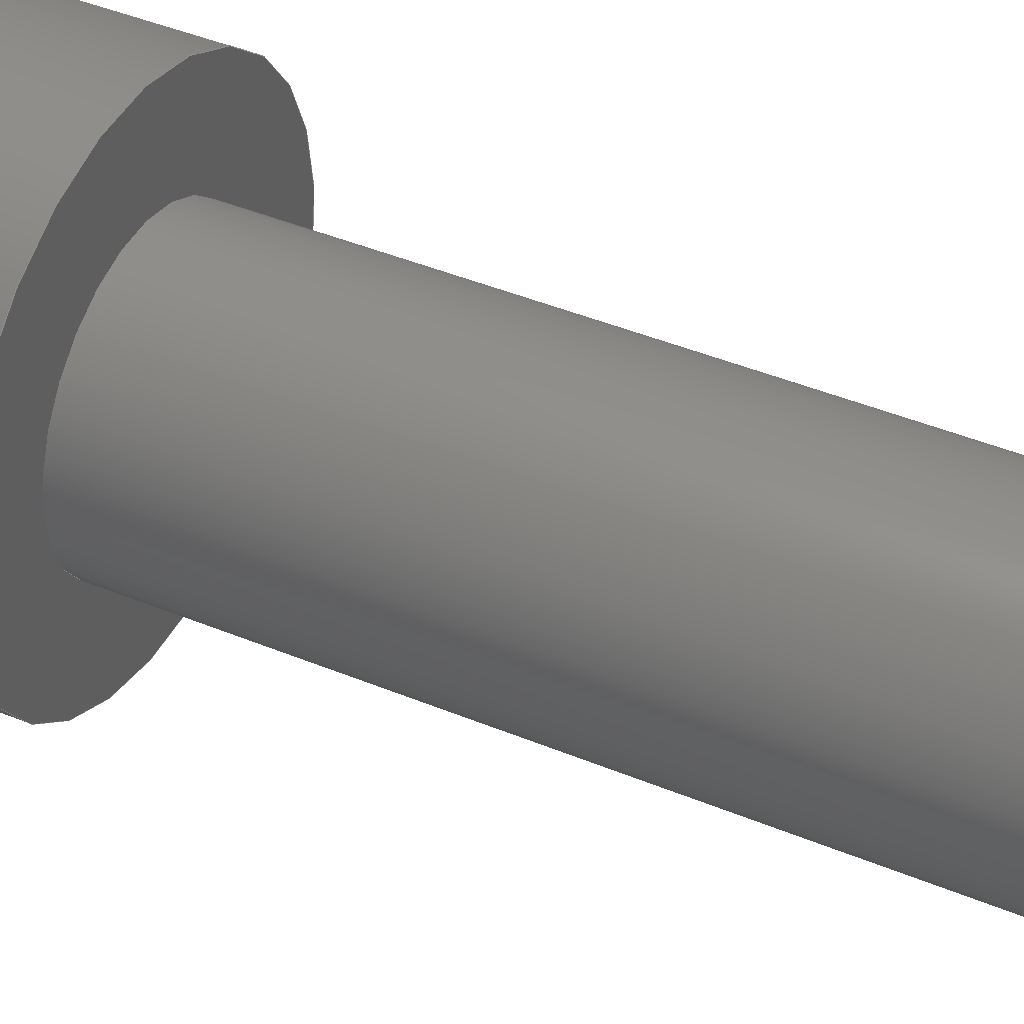
<metadata>
{"format":"step","ext":"stp","renderer":"f3d","projection":"perspective","resolution":1024,"background":"white","views":[{"elev":44.1,"azim":-64.2,"up":"+Z"}]}
</metadata>
<code>
ISO-10303-21;
DATA;
#1 = DESIGN_CONTEXT( '', #24, 'design' );
#2 = APPLICATION_PROTOCOL_DEFINITION( 'international standard', 'config_control_design', 1994, #24 );
#3 = PRODUCT_CATEGORY_RELATIONSHIP( 'NONE', 'NONE', #25, #26 );
#4 = DATE_AND_TIME( #27, #28 );
#5 = DATE_TIME_ROLE( 'creation_date' );
#6 = DATE_TIME_ROLE( 'classification_date' );
#7 = PERSON_AND_ORGANIZATION_ROLE( 'creator' );
#8 = PERSON_AND_ORGANIZATION_ROLE( 'design_supplier' );
#9 = PERSON_AND_ORGANIZATION_ROLE( 'classification_officer' );
#10 = PERSON_AND_ORGANIZATION_ROLE( 'design_owner' );
#11 = APPROVAL_PERSON_ORGANIZATION( #29, #30, #31 );
#12 = APPROVAL_DATE_TIME( #4, #30 );
#13 = CC_DESIGN_APPROVAL( #30, ( #32, #33, #34 ) );
#14 = CC_DESIGN_DATE_AND_TIME_ASSIGNMENT( #4, #5, ( #34 ) );
#15 = CC_DESIGN_DATE_AND_TIME_ASSIGNMENT( #4, #6, ( #32 ) );
#16 = CC_DESIGN_PERSON_AND_ORGANIZATION_ASSIGNMENT( #29, #10, ( #35 ) );
#17 = CC_DESIGN_PERSON_AND_ORGANIZATION_ASSIGNMENT( #29, #7, ( #34 ) );
#18 = CC_DESIGN_PERSON_AND_ORGANIZATION_ASSIGNMENT( #29, #7, ( #33 ) );
#19 = CC_DESIGN_PERSON_AND_ORGANIZATION_ASSIGNMENT( #29, #8, ( #33 ) );
#20 = CC_DESIGN_SECURITY_CLASSIFICATION( #32, ( #33 ) );
#21 = CC_DESIGN_PERSON_AND_ORGANIZATION_ASSIGNMENT( #29, #9, ( #32 ) );
#22 = SHAPE_DEFINITION_REPRESENTATION( #36, #37 );
#23 =  ( GEOMETRIC_REPRESENTATION_CONTEXT( 3 )GLOBAL_UNCERTAINTY_ASSIGNED_CONTEXT( ( #38 ) )GLOBAL_UNIT_ASSIGNED_CONTEXT( ( #39, #40, #41 ) )REPRESENTATION_CONTEXT( 'NONE', 'WORKSPACE' ) );
#24 = APPLICATION_CONTEXT( 'configuration controlled 3D designs of mechanical parts and assemblies' );
#25 = PRODUCT_CATEGORY( 'part', 'NONE' );
#26 = PRODUCT_RELATED_PRODUCT_CATEGORY( 'detail', ' ', ( #35 ) );
#27 = CALENDAR_DATE( 2024, 13, 8 );
#28 = LOCAL_TIME( 11, 43, 38, #42 );
#29 = PERSON_AND_ORGANIZATION( #43, #44 );
#30 = APPROVAL( #45, 'SOLID MODEL' );
#31 = APPROVAL_ROLE( 'APPROVED' );
#32 = SECURITY_CLASSIFICATION( '', '', #46 );
#33 = PRODUCT_DEFINITION_FORMATION_WITH_SPECIFIED_SOURCE( ' ', 'NONE', #35, .NOT_KNOWN. );
#34 = PRODUCT_DEFINITION( 'NONE', 'NONE', #33, #1 );
#35 = PRODUCT( '_SCA-M4-L12', '_SCA-M4-L12', 'PART-_SCA-M4-L12-DESC', ( #47 ) );
#36 = PRODUCT_DEFINITION_SHAPE( 'NONE', 'NONE', #34 );
#37 = ADVANCED_BREP_SHAPE_REPRESENTATION( '_SCA-M4-L12', ( #48, #49 ), #23 );
#38 = UNCERTAINTY_MEASURE_WITH_UNIT( LENGTH_MEASURE( 0.001 ), #39, '', '' );
#39 =  ( CONVERSION_BASED_UNIT( 'MILLIMETRE', #50 )LENGTH_UNIT(  )NAMED_UNIT( #51 ) );
#40 =  ( NAMED_UNIT( #52 )PLANE_ANGLE_UNIT(  )SI_UNIT( $, .RADIAN. ) );
#41 =  ( NAMED_UNIT( #52 )SI_UNIT( $, .STERADIAN. )SOLID_ANGLE_UNIT(  ) );
#42 = COORDINATED_UNIVERSAL_TIME_OFFSET( 8, 0, .AHEAD. );
#43 = PERSON( '', 'UNSPECIFIED', $, $, $, $ );
#44 = ORGANIZATION( 'UNSPECIFIED', 'UNSPECIFIED', 'UNSPECIFIED' );
#45 = APPROVAL_STATUS( 'approved' );
#46 = SECURITY_CLASSIFICATION_LEVEL( 'unclassified' );
#47 = MECHANICAL_CONTEXT( '', #24, 'mechanical' );
#48 = MANIFOLD_SOLID_BREP( '_SCA-M4-L12', #53 );
#49 = AXIS2_PLACEMENT_3D( '', #54, #55, #56 );
#50 = LENGTH_MEASURE_WITH_UNIT( LENGTH_MEASURE( 1 ), #57 );
#51 = DIMENSIONAL_EXPONENTS( 1, 0, 0, 0, 0, 0, 0 );
#52 = DIMENSIONAL_EXPONENTS( 0, 0, 0, 0, 0, 0, 0 );
#53 = CLOSED_SHELL( '', ( #58, #59, #60, #61, #62, #63, #64, #65, #66, #67, #68, #69, #70, #71 ) );
#54 = CARTESIAN_POINT( '', ( 0, 0, 0 ) );
#55 = DIRECTION( '', ( 0, 0, 1 ) );
#56 = DIRECTION( '', ( 1, 0, 0 ) );
#57 =  ( LENGTH_UNIT(  )NAMED_UNIT( #51 )SI_UNIT( .MILLI., .METRE. ) );
#58 = ADVANCED_FACE( '', ( #72, #73 ), #74, .F. );
#59 = ADVANCED_FACE( '', ( #75 ), #76, .F. );
#60 = ADVANCED_FACE( '', ( #77 ), #78, .T. );
#61 = ADVANCED_FACE( '', ( #79 ), #80, .F. );
#62 = ADVANCED_FACE( '', ( #81 ), #82, .F. );
#63 = ADVANCED_FACE( '', ( #83 ), #84, .F. );
#64 = ADVANCED_FACE( '', ( #85 ), #86, .F. );
#65 = ADVANCED_FACE( '', ( #87 ), #88, .F. );
#66 = ADVANCED_FACE( '', ( #89 ), #90, .F. );
#67 = ADVANCED_FACE( '', ( #91, #92 ), #93, .T. );
#68 = ADVANCED_FACE( '', ( #94, #95 ), #96, .T. );
#69 = ADVANCED_FACE( '', ( #97, #98 ), #99, .F. );
#70 = ADVANCED_FACE( '', ( #100, #101 ), #102, .T. );
#71 = ADVANCED_FACE( '', ( #103, #104 ), #105, .T. );
#72 = FACE_OUTER_BOUND( '', #106, .T. );
#73 = FACE_BOUND( '', #107, .T. );
#74 = PLANE( '', #108 );
#75 = FACE_OUTER_BOUND( '', #109, .T. );
#76 = PLANE( '', #110 );
#77 = FACE_OUTER_BOUND( '', #111, .T. );
#78 = PLANE( '', #112 );
#79 = FACE_OUTER_BOUND( '', #113, .T. );
#80 = PLANE( '', #114 );
#81 = FACE_OUTER_BOUND( '', #115, .T. );
#82 = PLANE( '', #116 );
#83 = FACE_OUTER_BOUND( '', #117, .T. );
#84 = PLANE( '', #118 );
#85 = FACE_OUTER_BOUND( '', #119, .T. );
#86 = PLANE( '', #120 );
#87 = FACE_OUTER_BOUND( '', #121, .T. );
#88 = PLANE( '', #122 );
#89 = FACE_OUTER_BOUND( '', #123, .T. );
#90 = PLANE( '', #124 );
#91 = FACE_BOUND( '', #125, .T. );
#92 = FACE_OUTER_BOUND( '', #126, .T. );
#93 = CONICAL_SURFACE( '', #127, 2, 0.7854 );
#94 = FACE_OUTER_BOUND( '', #128, .T. );
#95 = FACE_OUTER_BOUND( '', #129, .T. );
#96 = CYLINDRICAL_SURFACE( '', #130, 2 );
#97 = FACE_BOUND( '', #131, .T. );
#98 = FACE_OUTER_BOUND( '', #132, .T. );
#99 = PLANE( '', #133 );
#100 = FACE_OUTER_BOUND( '', #134, .T. );
#101 = FACE_OUTER_BOUND( '', #135, .T. );
#102 = CYLINDRICAL_SURFACE( '', #136, 3.5 );
#103 = FACE_OUTER_BOUND( '', #137, .T. );
#104 = FACE_BOUND( '', #138, .T. );
#105 = CONICAL_SURFACE( '', #139, 3.267, 0.7854 );
#106 = EDGE_LOOP( '', ( #140 ) );
#107 = EDGE_LOOP( '', ( #141, #142, #143, #144, #145, #146 ) );
#108 = AXIS2_PLACEMENT_3D( '', #147, #148, #149 );
#109 = EDGE_LOOP( '', ( #150, #151, #152, #153 ) );
#110 = AXIS2_PLACEMENT_3D( '', #154, #155, #156 );
#111 = EDGE_LOOP( '', ( #157, #158, #159, #160, #161, #162 ) );
#112 = AXIS2_PLACEMENT_3D( '', #163, #164, #165 );
#113 = EDGE_LOOP( '', ( #166, #167, #168, #169 ) );
#114 = AXIS2_PLACEMENT_3D( '', #170, #171, #172 );
#115 = EDGE_LOOP( '', ( #173, #174, #175, #176 ) );
#116 = AXIS2_PLACEMENT_3D( '', #177, #178, #179 );
#117 = EDGE_LOOP( '', ( #180, #181, #182, #183 ) );
#118 = AXIS2_PLACEMENT_3D( '', #184, #185, #186 );
#119 = EDGE_LOOP( '', ( #187, #188, #189, #190 ) );
#120 = AXIS2_PLACEMENT_3D( '', #191, #192, #193 );
#121 = EDGE_LOOP( '', ( #194, #195, #196, #197 ) );
#122 = AXIS2_PLACEMENT_3D( '', #198, #199, #200 );
#123 = EDGE_LOOP( '', ( #201 ) );
#124 = AXIS2_PLACEMENT_3D( '', #202, #203, #204 );
#125 = EDGE_LOOP( '', ( #205 ) );
#126 = EDGE_LOOP( '', ( #206 ) );
#127 = AXIS2_PLACEMENT_3D( '', #207, #208, #209 );
#128 = EDGE_LOOP( '', ( #210 ) );
#129 = EDGE_LOOP( '', ( #211 ) );
#130 = AXIS2_PLACEMENT_3D( '', #212, #213, #214 );
#131 = EDGE_LOOP( '', ( #215 ) );
#132 = EDGE_LOOP( '', ( #216 ) );
#133 = AXIS2_PLACEMENT_3D( '', #217, #218, #219 );
#134 = EDGE_LOOP( '', ( #220 ) );
#135 = EDGE_LOOP( '', ( #221 ) );
#136 = AXIS2_PLACEMENT_3D( '', #222, #223, #224 );
#137 = EDGE_LOOP( '', ( #225 ) );
#138 = EDGE_LOOP( '', ( #226 ) );
#139 = AXIS2_PLACEMENT_3D( '', #227, #228, #229 );
#140 = ORIENTED_EDGE( '', *, *, #230, .F. );
#141 = ORIENTED_EDGE( '', *, *, #231, .F. );
#142 = ORIENTED_EDGE( '', *, *, #232, .F. );
#143 = ORIENTED_EDGE( '', *, *, #233, .F. );
#144 = ORIENTED_EDGE( '', *, *, #234, .F. );
#145 = ORIENTED_EDGE( '', *, *, #235, .F. );
#146 = ORIENTED_EDGE( '', *, *, #236, .T. );
#147 = CARTESIAN_POINT( '', ( 3.553e-15, 16, 0 ) );
#148 = DIRECTION( '', ( -2.22e-16, -1, 0 ) );
#149 = DIRECTION( '', ( 1, -2.22e-16, 0 ) );
#150 = ORIENTED_EDGE( '', *, *, #234, .T. );
#151 = ORIENTED_EDGE( '', *, *, #237, .F. );
#152 = ORIENTED_EDGE( '', *, *, #238, .F. );
#153 = ORIENTED_EDGE( '', *, *, #239, .T. );
#154 = CARTESIAN_POINT( '', ( 0, 14, -1.744 ) );
#155 = DIRECTION( '', ( -0.5, 0, -0.866 ) );
#156 = DIRECTION( '', ( -0.866, 0, 0.5 ) );
#157 = ORIENTED_EDGE( '', *, *, #240, .T. );
#158 = ORIENTED_EDGE( '', *, *, #241, .T. );
#159 = ORIENTED_EDGE( '', *, *, #242, .T. );
#160 = ORIENTED_EDGE( '', *, *, #243, .T. );
#161 = ORIENTED_EDGE( '', *, *, #244, .T. );
#162 = ORIENTED_EDGE( '', *, *, #238, .T. );
#163 = CARTESIAN_POINT( '', ( 0, 14, 0 ) );
#164 = DIRECTION( '', ( 0, 1, 0 ) );
#165 = DIRECTION( '', ( 0, -0, 1 ) );
#166 = ORIENTED_EDGE( '', *, *, #235, .T. );
#167 = ORIENTED_EDGE( '', *, *, #239, .F. );
#168 = ORIENTED_EDGE( '', *, *, #244, .F. );
#169 = ORIENTED_EDGE( '', *, *, #245, .T. );
#170 = CARTESIAN_POINT( '', ( 1.51, 14, -0.8718 ) );
#171 = DIRECTION( '', ( 0.5, 0, -0.866 ) );
#172 = DIRECTION( '', ( -0.866, 0, -0.5 ) );
#173 = ORIENTED_EDGE( '', *, *, #246, .T. );
#174 = ORIENTED_EDGE( '', *, *, #236, .F. );
#175 = ORIENTED_EDGE( '', *, *, #245, .F. );
#176 = ORIENTED_EDGE( '', *, *, #243, .F. );
#177 = CARTESIAN_POINT( '', ( 1.51, 14, 0.8718 ) );
#178 = DIRECTION( '', ( 1, -0, 0 ) );
#179 = DIRECTION( '', ( 0, 0, -1 ) );
#180 = ORIENTED_EDGE( '', *, *, #231, .T. );
#181 = ORIENTED_EDGE( '', *, *, #246, .F. );
#182 = ORIENTED_EDGE( '', *, *, #242, .F. );
#183 = ORIENTED_EDGE( '', *, *, #247, .T. );
#184 = CARTESIAN_POINT( '', ( 0, 14, 1.744 ) );
#185 = DIRECTION( '', ( 0.5, -0, 0.866 ) );
#186 = DIRECTION( '', ( 0.866, 0, -0.5 ) );
#187 = ORIENTED_EDGE( '', *, *, #232, .T. );
#188 = ORIENTED_EDGE( '', *, *, #247, .F. );
#189 = ORIENTED_EDGE( '', *, *, #241, .F. );
#190 = ORIENTED_EDGE( '', *, *, #248, .T. );
#191 = CARTESIAN_POINT( '', ( -1.51, 14, 0.8718 ) );
#192 = DIRECTION( '', ( -0.5, 0, 0.866 ) );
#193 = DIRECTION( '', ( 0.866, 0, 0.5 ) );
#194 = ORIENTED_EDGE( '', *, *, #233, .T. );
#195 = ORIENTED_EDGE( '', *, *, #248, .F. );
#196 = ORIENTED_EDGE( '', *, *, #240, .F. );
#197 = ORIENTED_EDGE( '', *, *, #237, .T. );
#198 = CARTESIAN_POINT( '', ( -1.51, 14, -0.8718 ) );
#199 = DIRECTION( '', ( -1, 0, 0 ) );
#200 = DIRECTION( '', ( 0, 0, 1 ) );
#201 = ORIENTED_EDGE( '', *, *, #249, .T. );
#202 = CARTESIAN_POINT( '', ( 1.571, -1.744e-16, 0 ) );
#203 = DIRECTION( '', ( 2.22e-16, 1, 0 ) );
#204 = DIRECTION( '', ( -1, 2.22e-16, 0 ) );
#205 = ORIENTED_EDGE( '', *, *, #249, .F. );
#206 = ORIENTED_EDGE( '', *, *, #250, .T. );
#207 = CARTESIAN_POINT( '', ( 9.537e-17, 0.4295, 0 ) );
#208 = DIRECTION( '', ( 2.22e-16, 1, -0 ) );
#209 = DIRECTION( '', ( -1, 2.22e-16, 0 ) );
#210 = ORIENTED_EDGE( '', *, *, #250, .F. );
#211 = ORIENTED_EDGE( '', *, *, #251, .T. );
#212 = CARTESIAN_POINT( '', ( 0, 0, 0 ) );
#213 = DIRECTION( '', ( 2.22e-16, 1, -0 ) );
#214 = DIRECTION( '', ( 1, -2.22e-16, 0 ) );
#215 = ORIENTED_EDGE( '', *, *, #251, .F. );
#216 = ORIENTED_EDGE( '', *, *, #252, .T. );
#217 = CARTESIAN_POINT( '', ( 3.5, 12, 0 ) );
#218 = DIRECTION( '', ( 2.22e-16, 1, 0 ) );
#219 = DIRECTION( '', ( -1, 2.22e-16, 0 ) );
#220 = ORIENTED_EDGE( '', *, *, #252, .F. );
#221 = ORIENTED_EDGE( '', *, *, #253, .T. );
#222 = CARTESIAN_POINT( '', ( 0, 0, 0 ) );
#223 = DIRECTION( '', ( 2.22e-16, 1, -0 ) );
#224 = DIRECTION( '', ( 1, -2.22e-16, 0 ) );
#225 = ORIENTED_EDGE( '', *, *, #253, .F. );
#226 = ORIENTED_EDGE( '', *, *, #230, .T. );
#227 = CARTESIAN_POINT( '', ( 3.553e-15, 16, 0 ) );
#228 = DIRECTION( '', ( -2.22e-16, -1, -0 ) );
#229 = DIRECTION( '', ( 1, -2.22e-16, 0 ) );
#230 = EDGE_CURVE( '', #254, #254, #255, .T. );
#231 = EDGE_CURVE( '', #256, #257, #258, .T. );
#232 = EDGE_CURVE( '', #259, #256, #260, .T. );
#233 = EDGE_CURVE( '', #261, #259, #262, .T. );
#234 = EDGE_CURVE( '', #263, #261, #264, .T. );
#235 = EDGE_CURVE( '', #265, #263, #266, .T. );
#236 = EDGE_CURVE( '', #265, #257, #267, .T. );
#237 = EDGE_CURVE( '', #268, #261, #269, .T. );
#238 = EDGE_CURVE( '', #270, #268, #271, .T. );
#239 = EDGE_CURVE( '', #270, #263, #272, .T. );
#240 = EDGE_CURVE( '', #268, #273, #274, .T. );
#241 = EDGE_CURVE( '', #273, #275, #276, .T. );
#242 = EDGE_CURVE( '', #275, #277, #278, .T. );
#243 = EDGE_CURVE( '', #277, #279, #280, .T. );
#244 = EDGE_CURVE( '', #279, #270, #281, .T. );
#245 = EDGE_CURVE( '', #279, #265, #282, .T. );
#246 = EDGE_CURVE( '', #277, #257, #283, .T. );
#247 = EDGE_CURVE( '', #275, #256, #284, .T. );
#248 = EDGE_CURVE( '', #273, #259, #285, .T. );
#249 = EDGE_CURVE( '', #286, #286, #287, .T. );
#250 = EDGE_CURVE( '', #288, #288, #289, .T. );
#251 = EDGE_CURVE( '', #290, #290, #291, .T. );
#252 = EDGE_CURVE( '', #292, #292, #293, .T. );
#253 = EDGE_CURVE( '', #294, #294, #295, .T. );
#254 = VERTEX_POINT( '', #296 );
#255 = CIRCLE( '', #297, 3.267 );
#256 = VERTEX_POINT( '', #298 );
#257 = VERTEX_POINT( '', #299 );
#258 = LINE( '', #300, #301 );
#259 = VERTEX_POINT( '', #302 );
#260 = LINE( '', #303, #304 );
#261 = VERTEX_POINT( '', #305 );
#262 = LINE( '', #306, #307 );
#263 = VERTEX_POINT( '', #308 );
#264 = LINE( '', #309, #310 );
#265 = VERTEX_POINT( '', #311 );
#266 = LINE( '', #312, #313 );
#267 = LINE( '', #314, #315 );
#268 = VERTEX_POINT( '', #316 );
#269 = LINE( '', #317, #318 );
#270 = VERTEX_POINT( '', #319 );
#271 = LINE( '', #320, #321 );
#272 = LINE( '', #322, #323 );
#273 = VERTEX_POINT( '', #324 );
#274 = LINE( '', #325, #326 );
#275 = VERTEX_POINT( '', #327 );
#276 = LINE( '', #328, #329 );
#277 = VERTEX_POINT( '', #330 );
#278 = LINE( '', #331, #332 );
#279 = VERTEX_POINT( '', #333 );
#280 = LINE( '', #334, #335 );
#281 = LINE( '', #336, #337 );
#282 = LINE( '', #338, #339 );
#283 = LINE( '', #340, #341 );
#284 = LINE( '', #342, #343 );
#285 = LINE( '', #344, #345 );
#286 = VERTEX_POINT( '', #346 );
#287 = CIRCLE( '', #347, 1.571 );
#288 = VERTEX_POINT( '', #348 );
#289 = CIRCLE( '', #349, 2 );
#290 = VERTEX_POINT( '', #350 );
#291 = CIRCLE( '', #351, 2 );
#292 = VERTEX_POINT( '', #352 );
#293 = CIRCLE( '', #353, 3.5 );
#294 = VERTEX_POINT( '', #354 );
#295 = CIRCLE( '', #355, 3.5 );
#296 = CARTESIAN_POINT( '', ( 3.267, 16, 0 ) );
#297 = AXIS2_PLACEMENT_3D( '', #356, #357, #358 );
#298 = CARTESIAN_POINT( '', ( 0, 16, 1.744 ) );
#299 = CARTESIAN_POINT( '', ( 1.51, 16, 0.8718 ) );
#300 = CARTESIAN_POINT( '', ( 0, 16, 1.744 ) );
#301 = VECTOR( '', #359, 1000 );
#302 = CARTESIAN_POINT( '', ( -1.51, 16, 0.8718 ) );
#303 = CARTESIAN_POINT( '', ( -1.51, 16, 0.8718 ) );
#304 = VECTOR( '', #360, 1000 );
#305 = CARTESIAN_POINT( '', ( -1.51, 16, -0.8718 ) );
#306 = CARTESIAN_POINT( '', ( -1.51, 16, -0.8718 ) );
#307 = VECTOR( '', #361, 1000 );
#308 = CARTESIAN_POINT( '', ( 1.084e-16, 16, -1.744 ) );
#309 = CARTESIAN_POINT( '', ( 0, 16, -1.744 ) );
#310 = VECTOR( '', #362, 1000 );
#311 = CARTESIAN_POINT( '', ( 1.51, 16, -0.8718 ) );
#312 = CARTESIAN_POINT( '', ( 1.51, 16, -0.8718 ) );
#313 = VECTOR( '', #363, 1000 );
#314 = CARTESIAN_POINT( '', ( 1.51, 16, 0 ) );
#315 = VECTOR( '', #364, 1000 );
#316 = CARTESIAN_POINT( '', ( -1.51, 14, -0.8718 ) );
#317 = CARTESIAN_POINT( '', ( -1.51, 14, -0.8718 ) );
#318 = VECTOR( '', #365, 1000 );
#319 = CARTESIAN_POINT( '', ( 0, 14, -1.744 ) );
#320 = CARTESIAN_POINT( '', ( 0, 14, -1.744 ) );
#321 = VECTOR( '', #366, 1000 );
#322 = CARTESIAN_POINT( '', ( 0, 14, -1.744 ) );
#323 = VECTOR( '', #367, 1000 );
#324 = CARTESIAN_POINT( '', ( -1.51, 14, 0.8718 ) );
#325 = CARTESIAN_POINT( '', ( -1.51, 14, -0.8718 ) );
#326 = VECTOR( '', #368, 1000 );
#327 = CARTESIAN_POINT( '', ( 0, 14, 1.744 ) );
#328 = CARTESIAN_POINT( '', ( -1.51, 14, 0.8718 ) );
#329 = VECTOR( '', #369, 1000 );
#330 = CARTESIAN_POINT( '', ( 1.51, 14, 0.8718 ) );
#331 = CARTESIAN_POINT( '', ( 0, 14, 1.744 ) );
#332 = VECTOR( '', #370, 1000 );
#333 = CARTESIAN_POINT( '', ( 1.51, 14, -0.8718 ) );
#334 = CARTESIAN_POINT( '', ( 1.51, 14, 0.8718 ) );
#335 = VECTOR( '', #371, 1000 );
#336 = CARTESIAN_POINT( '', ( 1.51, 14, -0.8718 ) );
#337 = VECTOR( '', #372, 1000 );
#338 = CARTESIAN_POINT( '', ( 1.51, 14, -0.8718 ) );
#339 = VECTOR( '', #373, 1000 );
#340 = CARTESIAN_POINT( '', ( 1.51, 14, 0.8718 ) );
#341 = VECTOR( '', #374, 1000 );
#342 = CARTESIAN_POINT( '', ( 0, 14, 1.744 ) );
#343 = VECTOR( '', #375, 1000 );
#344 = CARTESIAN_POINT( '', ( -1.51, 14, 0.8718 ) );
#345 = VECTOR( '', #376, 1000 );
#346 = CARTESIAN_POINT( '', ( 1.571, 0, 0 ) );
#347 = AXIS2_PLACEMENT_3D( '', #377, #378, #379 );
#348 = CARTESIAN_POINT( '', ( 2, 0.4295, 0 ) );
#349 = AXIS2_PLACEMENT_3D( '', #380, #381, #382 );
#350 = CARTESIAN_POINT( '', ( 2, 12, 0 ) );
#351 = AXIS2_PLACEMENT_3D( '', #383, #384, #385 );
#352 = CARTESIAN_POINT( '', ( 3.5, 12, 0 ) );
#353 = AXIS2_PLACEMENT_3D( '', #386, #387, #388 );
#354 = CARTESIAN_POINT( '', ( 3.5, 15.77, 0 ) );
#355 = AXIS2_PLACEMENT_3D( '', #389, #390, #391 );
#356 = CARTESIAN_POINT( '', ( 3.553e-15, 16, 0 ) );
#357 = DIRECTION( '', ( -2.22e-16, -1, 0 ) );
#358 = DIRECTION( '', ( 1, -2.22e-16, 0 ) );
#359 = DIRECTION( '', ( 0.866, 0, -0.5 ) );
#360 = DIRECTION( '', ( 0.866, 0, 0.5 ) );
#361 = DIRECTION( '', ( 0, 0, 1 ) );
#362 = DIRECTION( '', ( -0.866, 0, 0.5 ) );
#363 = DIRECTION( '', ( -0.866, 0, -0.5 ) );
#364 = DIRECTION( '', ( 0, 0, 1 ) );
#365 = DIRECTION( '', ( 0, 1, 0 ) );
#366 = DIRECTION( '', ( -0.866, 0, 0.5 ) );
#367 = DIRECTION( '', ( 0, 1, 0 ) );
#368 = DIRECTION( '', ( 0, 0, 1 ) );
#369 = DIRECTION( '', ( 0.866, 0, 0.5 ) );
#370 = DIRECTION( '', ( 0.866, 0, -0.5 ) );
#371 = DIRECTION( '', ( 0, 0, -1 ) );
#372 = DIRECTION( '', ( -0.866, 0, -0.5 ) );
#373 = DIRECTION( '', ( 0, 1, 0 ) );
#374 = DIRECTION( '', ( 0, 1, 0 ) );
#375 = DIRECTION( '', ( 0, 1, 0 ) );
#376 = DIRECTION( '', ( 0, 1, 0 ) );
#377 = CARTESIAN_POINT( '', ( 7.743e-32, 3.487e-16, 0 ) );
#378 = DIRECTION( '', ( -2.22e-16, -1, 0 ) );
#379 = DIRECTION( '', ( 1, -2.22e-16, 0 ) );
#380 = CARTESIAN_POINT( '', ( 9.537e-17, 0.4295, 0 ) );
#381 = DIRECTION( '', ( -2.22e-16, -1, 0 ) );
#382 = DIRECTION( '', ( 1, -2.22e-16, 0 ) );
#383 = CARTESIAN_POINT( '', ( 2.665e-15, 12, 0 ) );
#384 = DIRECTION( '', ( -2.22e-16, -1, 0 ) );
#385 = DIRECTION( '', ( 1, -2.22e-16, 0 ) );
#386 = CARTESIAN_POINT( '', ( 2.665e-15, 12, 0 ) );
#387 = DIRECTION( '', ( -2.22e-16, -1, 0 ) );
#388 = DIRECTION( '', ( 1, -2.22e-16, 0 ) );
#389 = CARTESIAN_POINT( '', ( 3.501e-15, 15.77, 0 ) );
#390 = DIRECTION( '', ( -2.22e-16, -1, 0 ) );
#391 = DIRECTION( '', ( 1, -2.22e-16, 0 ) );
ENDSEC;
END-ISO-10303-21;

</code>
